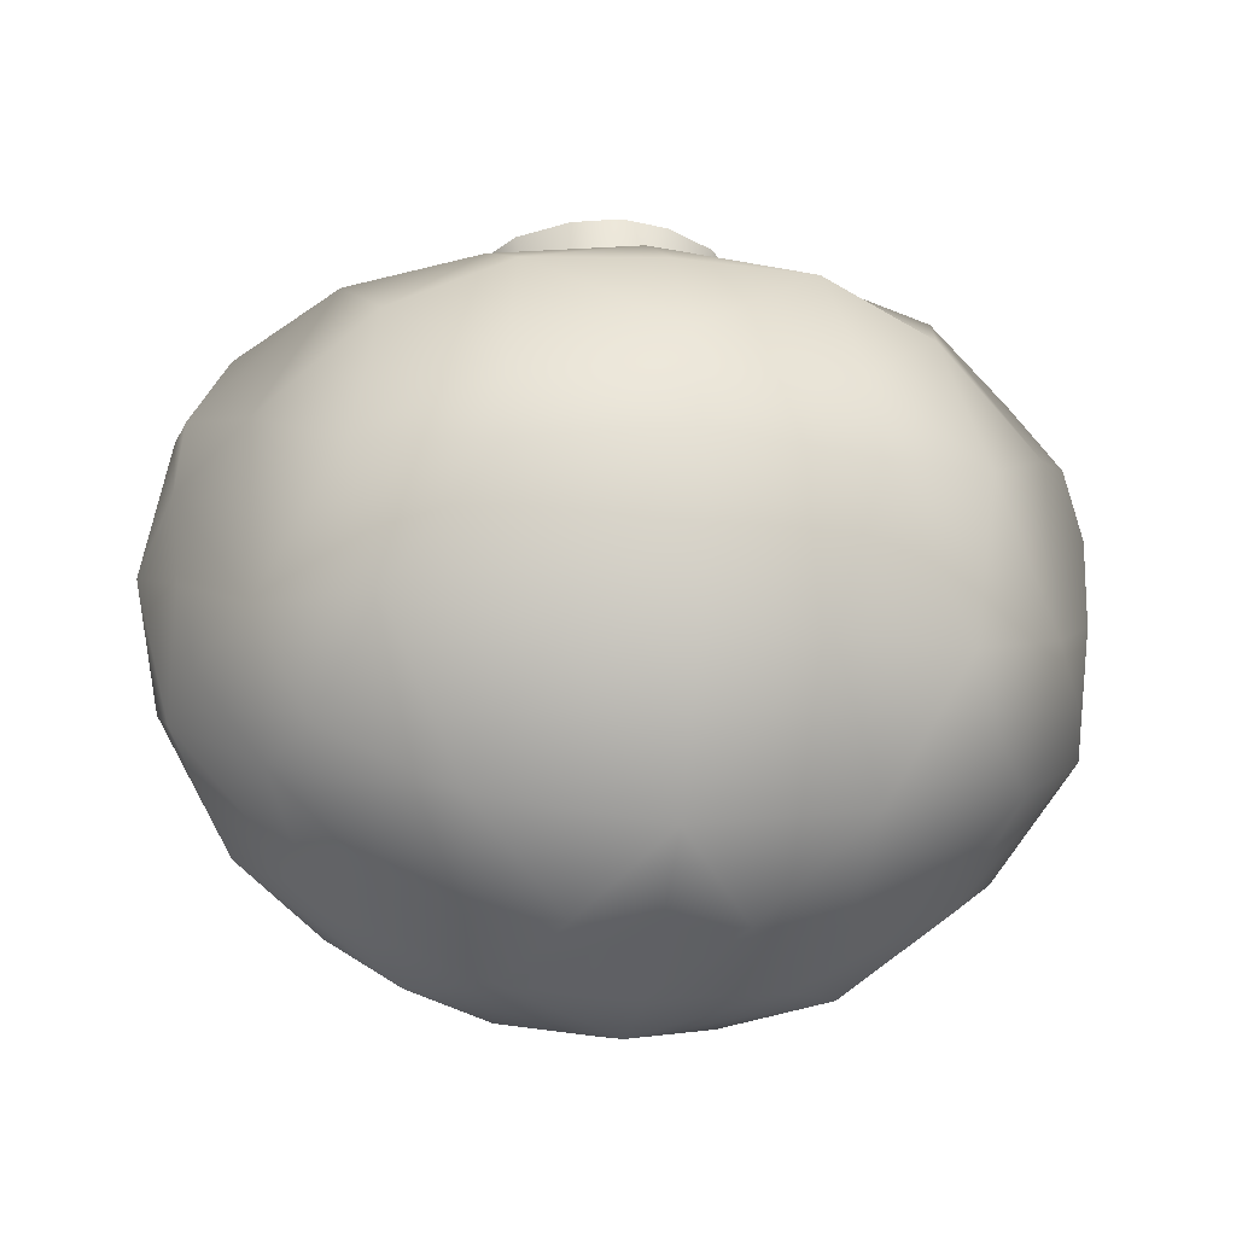
<metadata>
{"format":"obj","ext":"obj","renderer":"f3d","projection":"perspective","resolution":1024,"background":"white","views":[{"elev":-18.1,"azim":170.9,"up":"+Z"}]}
</metadata>
<code>
o Octopus2_Mesh_Octopus2_Material_0
v -0.06459 0.2898 0.4152
v -0.08198 0.2631 0.4114
v 0.002125 0.2313 0.4211
v -0.03305 0.3107 0.4176
v 0.002002 0.318 0.4185
v 0.03803 0.311 0.4174
v 0.07099 0.289 0.4147
v 0.08764 0.263 0.4109
v 0.09222 0.232 0.4063
v 0.0836 0.2013 0.4017
v 0.06361 0.1751 0.3979
v 0.02976 0.153 0.3954
v 0.001917 0.1465 0.3947
v -0.02501 0.1533 0.3956
v -0.05737 0.1743 0.3982
v -0.07803 0.2013 0.4023
v -0.08656 0.232 0.4069
v -0.2196 0.4225 0.4591
v -0.2066 0.5764 0.4298
v -0.3942 0.5505 0.3794
v -0.1898 0.7844 0.3325
v -0.3537 0.7271 0.2779
v -0.5098 0.6562 0.149
v -0.1934 0.1358 0.3846
v -0.2414 0.09084 0.3255
v -0.1558 0.05253 0.3319
v -0.3261 0.1216 0.3197
v -0.3963 0.07434 0.1703
v -0.2503 0.03405 0.2
v -0.1003 -0.000182 0.2303
v -0.07602 0.01981 0.3524
v 0.001068 0.01968 0.3476
v -0.3193 0.3519 0.4185
v -0.1824 0.3014 0.451
v -0.1923 0.2285 0.4403
v -0.4018 0.2676 0.379
v -0.5285 0.4475 0.3101
v -0.4309 0.3873 0.3803
v -0.598 0.3357 0.2336
v -0.5048 0.1781 0.2081
v -0.3981 0.8092 0.07056
v -0.2195 0.8954 0.1576
v 0.000567 0.9295 0.1869
v 0.000102 0.9871 0.03762
v -0.2266 0.9405 0.02847
v -0.2195 0.8954 0.1576
v 0.000102 0.9871 0.03762
v -0.1658 0.9238 -0.1874
v -0.2266 0.9405 0.02847
v 0.000102 0.9871 0.03762
v -0.1748 -0.006516 0.1491
v -0.1977 -0.009694 0.07947
v -0.1618 -0.01609 0.04285
v -0.4867 0.09889 0.04616
v -0.6051 0.2412 0.04103
v -0.5308 0.1606 -0.1196
v -0.5989 0.5349 0.08776
v -0.586 0.4998 0.2002
v -0.6401 0.3998 0.01806
v -0.6063 0.3129 -0.1406
v -0.5308 0.1606 -0.1196
v -0.6063 0.3129 -0.1406
v -0.5118 0.2259 -0.2661
v -0.5934 0.4846 -0.2028
v -0.5934 0.4846 -0.2028
v -0.4102 0.5063 -0.4164
v -0.5033 0.3547 -0.3416
v -0.1658 0.9238 -0.1874
v -0.001246 0.8177 -0.395
v -0.2507 0.795 -0.3596
v -0.3882 0.04922 -0.1169
v -0.4097 0.1227 -0.2819
v -0.3882 0.04922 -0.1169
v -0.2686 0.03742 -0.2587
v -0.3882 0.04922 -0.1169
v -0.2686 0.03742 -0.2587
v -0.2107 -0.001575 -0.07413
v -0.1149 0.02835 -0.3574
v -0.3754 0.2351 -0.4177
v -0.2834 0.3829 -0.5095
v -0.1512 0.2468 -0.5261
v -0.2363 0.6683 -0.4736
v -0.3769 0.6418 -0.394
v -0.1816 0.539 -0.5329
v -0.001794 0.4 -0.5708
v -0.001732 0.5603 -0.5509
v -0.2352 0.1248 -0.4228
v -0.1149 0.02835 -0.3574
v -0.001473 0.1207 -0.4677
v -0.5647 0.5865 -0.1627
v -0.5897 0.5622 -0.04156
v -0.5047 0.7096 -0.1104
v -0.001703 0.2484 -0.5415
v -0.5047 0.7096 -0.1104
v 0.001028 0.801 0.3348
v -0.3608 0.8362 -0.1673
v -0.4277 0.708 -0.2567
v -0.1415 0.3656 0.4599
v -0.000244 -0.02392 -0.07329
v -0.001191 0.03127 -0.3774
v -0.000628 0.9585 -0.1968
v -0.00154 0.6844 -0.4892
v -0.1127 0.6821 -0.4834
v 0.001442 0.4279 0.4677
v 0.001367 0.6018 0.4435
v -0.1196 0.4315 0.4636
v 0.000739 -0.009851 0.242
v -0.001191 0.03127 -0.3774
v -0.5089 -0.1298 0.05358
v -0.4637 -0.1712 0.0703
v -0.4837 -0.1186 0.1088
v -0.4233 -0.1316 0.1149
v -0.3892 -0.1553 0.06901
v -0.4143 -0.1703 0.01055
v -0.4143 -0.1703 0.01055
v -0.4736 -0.1564 0.003795
v -0.2086 -0.1935 0.134
v -0.1703 -0.2595 0.1107
v -0.1636 -0.2174 0.1813
v -0.1054 -0.2403 0.1588
v -0.09198 -0.2586 0.08993
v -0.135 -0.2415 0.04569
v -0.135 -0.2415 0.04569
v -0.1913 -0.2022 0.06837
v -0.07579 -0.02688 0.03212
v -0.1102 -0.02095 -0.02895
v 0.000256 -0.03263 0.0871
v -0.0159 -0.03137 0.08667
v -0.01485 -0.01629 0.1777
v 0.000523 -0.0182 0.1729
v -0.2665 0.006923 -0.03591
v -0.3872 0.03717 -0.03723
v 0.2224 0.4225 0.4577
v 0.3966 0.5505 0.3769
v 0.2093 0.5764 0.4284
v 0.3554 0.7271 0.2756
v 0.1906 0.7844 0.3298
v 0.5107 0.6562 0.1458
v 0.2434 0.09084 0.324
v 0.1957 0.1358 0.3834
v 0.1578 0.05253 0.3309
v 0.328 0.1216 0.3177
v 0.2516 0.03405 0.1984
v 0.3973 0.07434 0.1679
v 0.1018 -0.000182 0.2297
v 0.07818 0.01981 0.3519
v 0.1852 0.3014 0.4499
v 0.3219 0.3519 0.4165
v 0.195 0.2285 0.4391
v 0.4041 0.2676 0.3765
v 0.4333 0.3873 0.3776
v 0.5304 0.4475 0.3068
v 0.506 0.1781 0.2049
v 0.5994 0.3357 0.2298
v 0.3975 0.8092 0.06679
v 0.2194 0.8954 0.155
v 0.2268 0.9404 0.0272
v 0.2194 0.8954 0.155
v 0.1645 0.9239 -0.1883
v 0.2268 0.9404 0.0272
v 0.1757 -0.006516 0.148
v 0.1982 -0.009692 0.07824
v 0.162 -0.01609 0.04185
v 0.487 0.09889 0.04313
v 0.6053 0.2412 0.03726
v 0.53 0.1606 -0.123
v 0.5872 0.4998 0.1965
v 0.5994 0.5349 0.08403
v 0.6401 0.3998 0.01407
v 0.6054 0.313 -0.1443
v 0.53 0.1606 -0.123
v 0.5101 0.2259 -0.2693
v 0.6054 0.313 -0.1443
v 0.5921 0.4846 -0.2065
v 0.5921 0.4846 -0.2065
v 0.5011 0.3547 -0.3448
v 0.4075 0.5064 -0.4189
v 0.1645 0.9239 -0.1883
v 0.2484 0.795 -0.3612
v 0.3875 0.04922 -0.1193
v 0.4079 0.1227 -0.2844
v 0.3875 0.04922 -0.1193
v 0.267 0.03742 -0.2603
v 0.3875 0.04922 -0.1193
v 0.2102 -0.001575 -0.07545
v 0.267 0.03742 -0.2603
v 0.1126 0.02835 -0.3581
v 0.3728 0.2352 -0.42
v 0.2802 0.3829 -0.5113
v 0.1478 0.2468 -0.527
v 0.3744 0.6418 -0.3963
v 0.2333 0.6683 -0.4751
v 0.1782 0.539 -0.534
v 0.2326 0.1248 -0.4243
v 0.1126 0.02835 -0.3581
v 0.5894 0.5622 -0.04524
v 0.5637 0.5865 -0.1662
v 0.504 0.7096 -0.1133
v 0.504 0.7096 -0.1133
v 0.3574 0.8441 -0.1346
v 0.4261 0.7082 -0.259
v 0.1444 0.3656 0.459
v 0.1096 0.6821 -0.4841
v 0.1224 0.4315 0.4629
v 0.5092 -0.1298 0.05041
v 0.4843 -0.1186 0.1058
v 0.464 -0.1712 0.06741
v 0.4239 -0.1316 0.1122
v 0.3896 -0.1553 0.06659
v 0.4143 -0.1703 0.007963
v 0.4143 -0.1703 0.007963
v 0.4736 -0.1564 0.000849
v 0.2094 -0.1935 0.1326
v 0.1647 -0.2174 0.1802
v 0.1709 -0.2595 0.1097
v 0.1064 -0.2403 0.1582
v 0.09251 -0.2586 0.08936
v 0.1353 -0.2415 0.04485
v 0.1353 -0.2415 0.04485
v 0.1917 -0.2022 0.06717
v 0.11 -0.02095 -0.02964
v 0.07596 -0.02688 0.03164
v 0.01641 -0.03137 0.08657
v 0.01593 -0.01629 0.1776
v 0.2662 0.006923 -0.03757
v 0.3869 0.03718 -0.03965
v 0.5994 0.5349 0.08403
v 0.6401 0.3998 0.01407
v 0.4747 0.6267 -0.2926
v 0.5637 0.5865 -0.1662
v 0.4747 0.6267 -0.2926
v -0.4765 0.6267 -0.2897
v -0.5647 0.5865 -0.1627
v -0.4765 0.6267 -0.2897
v -0.5989 0.5349 0.08776
v -0.6401 0.3998 0.01806
v 0.07814 0.411 0.4654
v -0.07527 0.411 0.4658
v 0.1729 0.1572 0.42
v -0.1703 0.1572 0.4211
v -0.1263 0.3464 0.5092
v -0.1633 0.2892 0.5011
v -0.1762 0.2843 0.5578
v -0.1382 0.3423 0.5662
v -0.06247 0.3899 0.5152
v -0.06742 0.3903 0.5717
v 0.001596 0.4056 0.5172
v 0.001772 0.4065 0.5736
v 0.06562 0.3899 0.5148
v 0.07096 0.3903 0.5713
v 0.1295 0.3464 0.5084
v 0.1417 0.3423 0.5654
v 0.1664 0.2892 0.5001
v 0.1796 0.2843 0.5567
v 0.176 0.2238 0.4903
v 0.19 0.2173 0.5466
v 0.1577 0.1587 0.4753
v 0.1724 0.1494 0.5367
v 0.1182 0.1031 0.4597
v 0.1306 0.09062 0.5284
v 0.05763 0.06162 0.4525
v 0.06041 0.04284 0.5229
v 0.001375 0.05105 0.4462
v 0.001609 0.02772 0.5211
v -0.05484 0.06162 0.4529
v -0.05718 0.04284 0.5233
v -0.1154 0.1031 0.4604
v -0.1273 0.09062 0.5292
v -0.1547 0.1587 0.4763
v -0.1691 0.1494 0.5378
v -0.1729 0.2238 0.4914
v -0.1866 0.2173 0.5478
v -0.5098 0.6562 0.149
v -0.4277 0.708 -0.2567
v -0.4311 -0.006151 0.1182
v -0.4697 -0.009029 0.03737
v -0.5125 -0.07925 0.03507
v -0.4793 -0.06528 0.114
v -0.3475 -0.02659 0.1327
v -0.3909 -0.08221 0.1227
v -0.2874 -0.05807 0.06124
v -0.3404 -0.1149 0.06137
v -0.3191 -0.062 -0.0278
v -0.3746 -0.1309 -0.02108
v -0.4216 -0.03712 -0.03531
v -0.3191 -0.062 -0.0278
v -0.3746 -0.1309 -0.02108
v -0.4598 -0.112 -0.03417
v -0.1217 -0.08445 0.2234
v -0.1906 -0.07424 0.1483
v -0.2079 -0.1426 0.1454
v -0.1438 -0.1692 0.2119
v -0.03797 -0.1025 0.1809
v -0.0615 -0.1893 0.1803
v -0.02869 -0.1214 0.08729
v -0.04226 -0.2117 0.08479
v -0.08943 -0.1113 0.029
v -0.104 -0.1954 0.02324
v -0.1727 -0.08363 0.04941
v -0.08943 -0.1113 0.029
v -0.104 -0.1954 0.02324
v -0.1844 -0.1515 0.05412
v -0.1272 0.09622 0.4005
v -0.3858 0.0528 0.1207
v -0.306 0.02925 0.1415
v -0.2363 -0.001102 0.05969
v -0.4312 0.06048 0.03877
v -0.3872 0.03717 -0.03723
v 0.5107 0.6562 0.1458
v 0.4261 0.7082 -0.259
v 0.4699 -0.009029 0.03445
v 0.4318 -0.006151 0.1155
v 0.48 -0.06528 0.111
v 0.5127 -0.07925 0.03188
v 0.3483 -0.02659 0.1306
v 0.3916 -0.08221 0.1202
v 0.2878 -0.05807 0.05945
v 0.3408 -0.1149 0.05925
v 0.3189 -0.06201 -0.02979
v 0.3744 -0.1309 -0.02341
v 0.3189 -0.06201 -0.02979
v 0.4214 -0.03712 -0.03796
v 0.4595 -0.112 -0.03704
v 0.3744 -0.1309 -0.02341
v 0.1915 -0.07424 0.1472
v 0.1231 -0.08445 0.2226
v 0.1451 -0.1692 0.211
v 0.2088 -0.1426 0.1441
v 0.03906 -0.1025 0.1807
v 0.06259 -0.1893 0.1799
v 0.0292 -0.1214 0.08711
v 0.04276 -0.2117 0.08452
v 0.08958 -0.1113 0.02844
v 0.1041 -0.1954 0.02259
v 0.08958 -0.1113 0.02844
v 0.173 -0.08363 0.04833
v 0.1847 -0.1515 0.05296
v 0.1041 -0.1954 0.02259
v 0.1297 0.09622 0.3997
v 0.3068 0.02925 0.1396
v 0.3865 0.0528 0.1183
v 0.2366 -0.001102 0.05822
v 0.4314 0.06048 0.03608
v 0.3869 0.03718 -0.03965
v 0.5921 0.4846 -0.2065
v -0.5934 0.4846 -0.2028
v 0.06883 0.05417 0.3913
v -0.06642 0.05417 0.3917
v 0.001179 0.04426 0.3832
v -0.1094 0.3231 0.5747
v -0.1419 0.274 0.5676
v -0.1126 0.2649 0.5442
v -0.08544 0.3058 0.5501
v -0.04961 0.3632 0.5793
v -0.03547 0.3392 0.554
v 0.002218 0.3767 0.5809
v 0.002183 0.3503 0.5553
v 0.05522 0.3632 0.579
v 0.04251 0.3392 0.5538
v 0.1149 0.3231 0.574
v 0.09246 0.3058 0.5496
v 0.1473 0.274 0.5667
v 0.1196 0.2649 0.5434
v 0.1565 0.2171 0.5581
v 0.1274 0.2172 0.5363
v 0.1421 0.1594 0.5497
v 0.1153 0.1691 0.5293
v 0.1068 0.1097 0.5426
v 0.08561 0.1277 0.5234
v 0.04753 0.0692 0.538
v 0.03584 0.0939 0.5195
v 0.00207 0.05645 0.5365
v 0.002078 0.08326 0.5182
v -0.04234 0.06918 0.5383
v -0.02922 0.09385 0.5197
v -0.1016 0.1097 0.5433
v -0.0789 0.1276 0.5239
v -0.1368 0.1594 0.5506
v -0.1085 0.1691 0.53
v -0.1512 0.2171 0.5591
v -0.1205 0.2172 0.5371
v -0.06618 0.2913 0.4738
v -0.0863 0.2607 0.4694
v -0.02932 0.3157 0.4767
v 0.002035 0.324 0.4777
v 0.03501 0.3158 0.4765
v 0.07252 0.2909 0.4733
v 0.09227 0.2607 0.4688
v 0.09789 0.2251 0.4635
v 0.08851 0.1897 0.4584
v 0.066 0.1592 0.454
v 0.02799 0.134 0.4511
v 0.001949 0.1262 0.4502
v -0.0226 0.1342 0.4513
v -0.05987 0.1588 0.4544
v -0.08268 0.1897 0.4589
v -0.09197 0.2251 0.4642
v -0.1824 0.3014 0.451
v -0.1923 0.2285 0.4403
v -0.1703 0.1572 0.4211
v -0.1272 0.09622 0.4005
v -0.06642 0.05417 0.3917
v 0.001179 0.04426 0.3832
v 0.06883 0.05417 0.3913
v 0.1297 0.09622 0.3997
v 0.1729 0.1572 0.42
v 0.195 0.2285 0.4391
v 0.1852 0.3014 0.4499
v 0.1444 0.3656 0.459
v 0.07814 0.411 0.4654
v 0.001442 0.4279 0.4677
v -0.07527 0.411 0.4658
v -0.1415 0.3656 0.4599
v -0.3872 0.03717 -0.03723
v -0.4312 0.06048 0.03877
v -0.2665 0.006923 -0.03591
v -0.2363 -0.001102 0.05969
v -0.2665 0.006923 -0.03591
v -0.306 0.02925 0.1415
v -0.3858 0.0528 0.1207
v 0.3865 0.0528 0.1183
v 0.3068 0.02925 0.1396
v 0.2366 -0.001102 0.05822
v 0.2662 0.006923 -0.03757
v 0.2662 0.006923 -0.03757
v 0.3869 0.03718 -0.03965
v 0.4314 0.06048 0.03608
v -0.1618 -0.01609 0.04285
v -0.1748 -0.006516 0.1491
v -0.07579 -0.02688 0.03212
v -0.0159 -0.03137 0.08667
v -0.07579 -0.02688 0.03212
v -0.01485 -0.01629 0.1777
v -0.1003 -0.000182 0.2303
v 0.1018 -0.000182 0.2297
v 0.01593 -0.01629 0.1776
v 0.01641 -0.03137 0.08657
v 0.07596 -0.02688 0.03164
v 0.07596 -0.02688 0.03164
v 0.162 -0.01609 0.04185
v 0.1757 -0.006516 0.148
f 1 2 3
f 4 1 3
f 5 4 3
f 6 5 3
f 7 6 3
f 8 7 3
f 9 8 3
f 10 9 3
f 11 10 3
f 12 11 3
f 13 12 3
f 14 13 3
f 15 14 3
f 16 15 3
f 17 16 3
f 2 17 3
f 18 19 20
f 19 21 22
f 19 22 20
f 20 22 23
f 24 25 26
f 27 28 29
f 25 29 26
f 26 29 30
f 31 30 32
f 18 33 34
f 35 36 27
f 20 37 38
f 36 39 40
f 36 40 27
f 27 40 28
f 23 22 41
f 22 42 41
f 42 43 44
f 45 46 47
f 48 49 50
f 51 29 52
f 53 51 52
f 28 40 54
f 40 39 55
f 40 55 54
f 54 55 56
f 57 58 23
f 39 59 55
f 55 59 60
f 55 60 56
f 61 62 63
f 59 64 60
f 65 66 67
f 65 67 62
f 62 67 63
f 68 69 70
f 54 56 71
f 61 63 72
f 61 72 73
f 73 72 74
f 75 76 77
f 77 76 78
f 63 67 79
f 67 66 80
f 67 80 79
f 79 80 81
f 82 83 70
f 66 84 80
f 80 84 85
f 80 85 81
f 84 86 85
f 74 72 87
f 74 87 88
f 88 87 89
f 72 63 79
f 72 79 87
f 87 79 81
f 87 81 89
f 90 91 92
f 81 93 89
f 23 41 94
f 42 49 41
f 21 43 42
f 22 21 42
f 21 95 43
f 68 96 49
f 70 97 96
f 96 94 41
f 96 97 94
f 68 70 96
f 49 96 41
f 34 98 18
f 99 77 78
f 100 99 78
f 85 93 81
f 44 101 68
f 69 102 103
f 104 105 19
f 106 19 18
f 105 21 19
f 107 32 30
f 101 69 68
f 89 108 88
f 105 95 21
f 109 110 111
f 111 110 112
f 112 110 113
f 113 110 114
f 115 110 116
f 116 110 109
f 117 118 119
f 119 118 120
f 120 118 121
f 121 118 122
f 123 118 124
f 124 118 117
f 99 125 126
f 99 127 128
f 107 129 130
f 30 129 107
f 99 128 125
f 30 29 51
f 75 77 131
f 52 77 53
f 126 125 53
f 53 77 126
f 99 126 77
f 75 131 132
f 133 134 135
f 135 136 137
f 135 134 136
f 134 138 136
f 139 140 141
f 142 143 144
f 143 139 141
f 141 145 143
f 145 146 32
f 133 147 148
f 149 142 150
f 134 151 152
f 150 153 154
f 150 142 153
f 142 144 153
f 138 155 136
f 136 155 156
f 156 44 43
f 157 47 158
f 159 50 160
f 161 162 143
f 163 162 161
f 144 164 153
f 153 165 154
f 153 164 165
f 164 166 165
f 167 168 138
f 154 165 169
f 165 170 169
f 165 166 170
f 171 172 173
f 169 170 174
f 175 176 177
f 175 173 176
f 173 172 176
f 178 179 69
f 164 180 166
f 171 181 172
f 171 182 181
f 182 183 181
f 184 185 186
f 185 187 186
f 172 188 176
f 176 189 177
f 176 188 189
f 188 190 189
f 191 192 179
f 177 189 193
f 189 85 193
f 189 190 85
f 193 85 86
f 183 194 181
f 183 195 194
f 195 89 194
f 181 188 172
f 181 194 188
f 194 190 188
f 194 89 190
f 196 197 198
f 190 89 93
f 138 199 155
f 156 155 160
f 137 156 43
f 136 156 137
f 137 43 95
f 178 160 200
f 179 200 201
f 200 155 199
f 200 199 201
f 178 200 179
f 160 155 200
f 147 133 202
f 99 187 185
f 100 187 99
f 85 190 93
f 44 178 101
f 69 203 102
f 104 135 105
f 135 204 133
f 105 135 137
f 107 145 32
f 101 178 69
f 89 195 108
f 105 137 95
f 205 206 207
f 206 208 207
f 208 209 207
f 209 210 207
f 211 212 207
f 212 205 207
f 213 214 215
f 214 216 215
f 216 217 215
f 217 218 215
f 219 220 215
f 220 213 215
f 99 221 222
f 99 223 127
f 107 130 224
f 145 107 224
f 99 222 223
f 145 161 143
f 184 225 185
f 162 163 185
f 221 163 222
f 163 221 185
f 99 185 221
f 184 226 225
f 151 148 150
f 167 152 154
f 196 227 228
f 229 230 175
f 177 231 175
f 191 231 177
f 203 192 193
f 82 103 84
f 232 83 66
f 66 65 232
f 233 234 65
f 235 91 236
f 37 58 39
f 33 38 36
f 104 204 135
f 237 204 104
f 106 238 104
f 104 19 106
f 142 139 143
f 149 239 140
f 35 24 240
f 27 29 25
f 141 146 145
f 26 30 31
f 241 242 243
f 241 243 244
f 245 241 244
f 245 244 246
f 247 245 246
f 247 246 248
f 249 247 248
f 249 248 250
f 251 249 250
f 251 250 252
f 253 251 252
f 253 252 254
f 255 253 254
f 255 254 256
f 257 255 256
f 257 256 258
f 259 257 258
f 259 258 260
f 261 259 260
f 261 260 262
f 263 261 262
f 263 262 264
f 265 263 264
f 265 264 266
f 267 265 266
f 267 266 268
f 269 267 268
f 269 268 270
f 271 269 270
f 271 270 272
f 242 271 272
f 242 272 243
f 18 20 38
f 18 38 33
f 20 23 58
f 20 58 37
f 70 69 103
f 70 103 82
f 92 91 235
f 92 235 273
f 70 83 232
f 70 232 97
f 92 274 234
f 92 234 233
f 98 238 106
f 98 106 18
f 127 130 129
f 127 129 128
f 275 276 277
f 275 277 278
f 279 275 278
f 279 278 280
f 281 279 280
f 281 280 282
f 283 281 282
f 283 282 284
f 285 286 287
f 285 287 288
f 276 285 288
f 276 288 277
f 289 290 291
f 289 291 292
f 293 289 292
f 293 292 294
f 295 293 294
f 295 294 296
f 297 295 296
f 297 296 298
f 299 300 301
f 299 301 302
f 290 299 302
f 290 302 291
f 277 109 111
f 277 111 278
f 278 111 112
f 278 112 280
f 280 112 113
f 280 113 282
f 282 113 114
f 282 114 284
f 287 115 116
f 287 116 288
f 288 116 109
f 288 109 277
f 291 117 119
f 291 119 292
f 292 119 120
f 292 120 294
f 294 120 121
f 294 121 296
f 296 121 122
f 296 122 298
f 301 123 124
f 301 124 302
f 302 124 117
f 302 117 291
f 240 24 26
f 240 26 303
f 29 28 304
f 29 304 305
f 52 29 305
f 52 305 306
f 77 52 306
f 77 306 131
f 28 54 307
f 28 307 304
f 54 71 308
f 54 308 307
f 133 148 151
f 133 151 134
f 134 152 167
f 134 167 138
f 179 192 203
f 179 203 69
f 198 309 227
f 198 227 196
f 179 201 231
f 179 231 191
f 198 230 229
f 198 229 310
f 202 133 204
f 202 204 237
f 127 223 224
f 127 224 130
f 311 312 313
f 311 313 314
f 312 315 316
f 312 316 313
f 315 317 318
f 315 318 316
f 317 319 320
f 317 320 318
f 321 322 323
f 321 323 324
f 322 311 314
f 322 314 323
f 325 326 327
f 325 327 328
f 326 329 330
f 326 330 327
f 329 331 332
f 329 332 330
f 331 333 334
f 331 334 332
f 335 336 337
f 335 337 338
f 336 325 328
f 336 328 337
f 314 313 206
f 314 206 205
f 313 316 208
f 313 208 206
f 316 318 209
f 316 209 208
f 318 320 210
f 318 210 209
f 324 323 212
f 324 212 211
f 323 314 205
f 323 205 212
f 328 327 214
f 328 214 213
f 327 330 216
f 327 216 214
f 330 332 217
f 330 217 216
f 332 334 218
f 332 218 217
f 338 337 220
f 338 220 219
f 337 328 213
f 337 213 220
f 140 239 339
f 140 339 141
f 143 340 341
f 143 341 144
f 162 342 340
f 162 340 143
f 185 225 342
f 185 342 162
f 144 341 343
f 144 343 164
f 164 343 344
f 164 344 180
f 148 147 149
f 148 149 150
f 152 151 150
f 152 150 154
f 154 169 168
f 154 168 167
f 345 197 196
f 345 196 228
f 177 193 192
f 177 192 191
f 102 203 193
f 102 193 86
f 103 102 86
f 103 86 84
f 66 83 82
f 66 82 84
f 346 236 91
f 346 91 90
f 39 58 57
f 39 57 59
f 38 37 39
f 38 39 36
f 34 33 36
f 34 36 35
f 149 140 139
f 149 139 142
f 35 27 25
f 35 25 24
f 347 146 141
f 347 141 339
f 31 348 303
f 31 303 26
f 349 32 146
f 349 146 347
f 31 32 349
f 31 349 348
f 350 351 352
f 350 352 353
f 354 350 353
f 354 353 355
f 356 354 355
f 356 355 357
f 358 356 357
f 358 357 359
f 360 358 359
f 360 359 361
f 362 360 361
f 362 361 363
f 364 362 363
f 364 363 365
f 366 364 365
f 366 365 367
f 368 366 367
f 368 367 369
f 370 368 369
f 370 369 371
f 372 370 371
f 372 371 373
f 374 372 373
f 374 373 375
f 376 374 375
f 376 375 377
f 378 376 377
f 378 377 379
f 380 378 379
f 380 379 381
f 351 380 381
f 351 381 352
f 382 383 2
f 382 2 1
f 384 382 1
f 384 1 4
f 385 384 4
f 385 4 5
f 386 385 5
f 386 5 6
f 387 386 6
f 387 6 7
f 388 387 7
f 388 7 8
f 389 388 8
f 389 8 9
f 390 389 9
f 390 9 10
f 391 390 10
f 391 10 11
f 392 391 11
f 392 11 12
f 393 392 12
f 393 12 13
f 394 393 13
f 394 13 14
f 395 394 14
f 395 14 15
f 396 395 15
f 396 15 16
f 397 396 16
f 397 16 17
f 383 397 17
f 383 17 2
f 243 272 380
f 243 380 351
f 272 270 378
f 272 378 380
f 270 268 376
f 270 376 378
f 268 266 374
f 268 374 376
f 266 264 372
f 266 372 374
f 264 262 370
f 264 370 372
f 262 260 368
f 262 368 370
f 260 258 366
f 260 366 368
f 258 256 364
f 258 364 366
f 256 254 362
f 256 362 364
f 254 252 360
f 254 360 362
f 252 250 358
f 252 358 360
f 250 248 356
f 250 356 358
f 248 246 354
f 248 354 356
f 246 244 350
f 246 350 354
f 244 243 351
f 244 351 350
f 398 399 271
f 398 271 242
f 399 400 269
f 399 269 271
f 400 401 267
f 400 267 269
f 401 402 265
f 401 265 267
f 402 403 263
f 402 263 265
f 403 404 261
f 403 261 263
f 404 405 259
f 404 259 261
f 405 406 257
f 405 257 259
f 406 407 255
f 406 255 257
f 407 408 253
f 407 253 255
f 408 409 251
f 408 251 253
f 409 410 249
f 409 249 251
f 410 411 247
f 410 247 249
f 411 412 245
f 411 245 247
f 412 413 241
f 412 241 245
f 413 398 242
f 413 242 241
f 352 381 397
f 352 397 383
f 381 379 396
f 381 396 397
f 379 377 395
f 379 395 396
f 377 375 394
f 377 394 395
f 375 373 393
f 375 393 394
f 373 371 392
f 373 392 393
f 371 369 391
f 371 391 392
f 369 367 390
f 369 390 391
f 367 365 389
f 367 389 390
f 365 363 388
f 365 388 389
f 363 361 387
f 363 387 388
f 361 359 386
f 361 386 387
f 359 357 385
f 359 385 386
f 357 355 384
f 357 384 385
f 355 353 382
f 355 382 384
f 353 352 383
f 353 383 382
f 414 285 276
f 414 276 415
f 416 286 285
f 416 285 414
f 417 281 283
f 417 283 418
f 419 279 281
f 419 281 417
f 420 275 279
f 420 279 419
f 415 276 275
f 415 275 420
f 421 422 315
f 421 315 312
f 422 423 317
f 422 317 315
f 423 424 319
f 423 319 317
f 425 426 322
f 425 322 321
f 426 427 311
f 426 311 322
f 427 421 312
f 427 312 311
f 428 299 290
f 428 290 429
f 430 300 299
f 430 299 428
f 431 295 297
f 431 297 432
f 433 293 295
f 433 295 431
f 434 289 293
f 434 293 433
f 429 290 289
f 429 289 434
f 435 436 329
f 435 329 326
f 436 437 331
f 436 331 329
f 437 438 333
f 437 333 331
f 439 440 336
f 439 336 335
f 440 441 325
f 440 325 336
f 441 435 326
f 441 326 325

</code>
